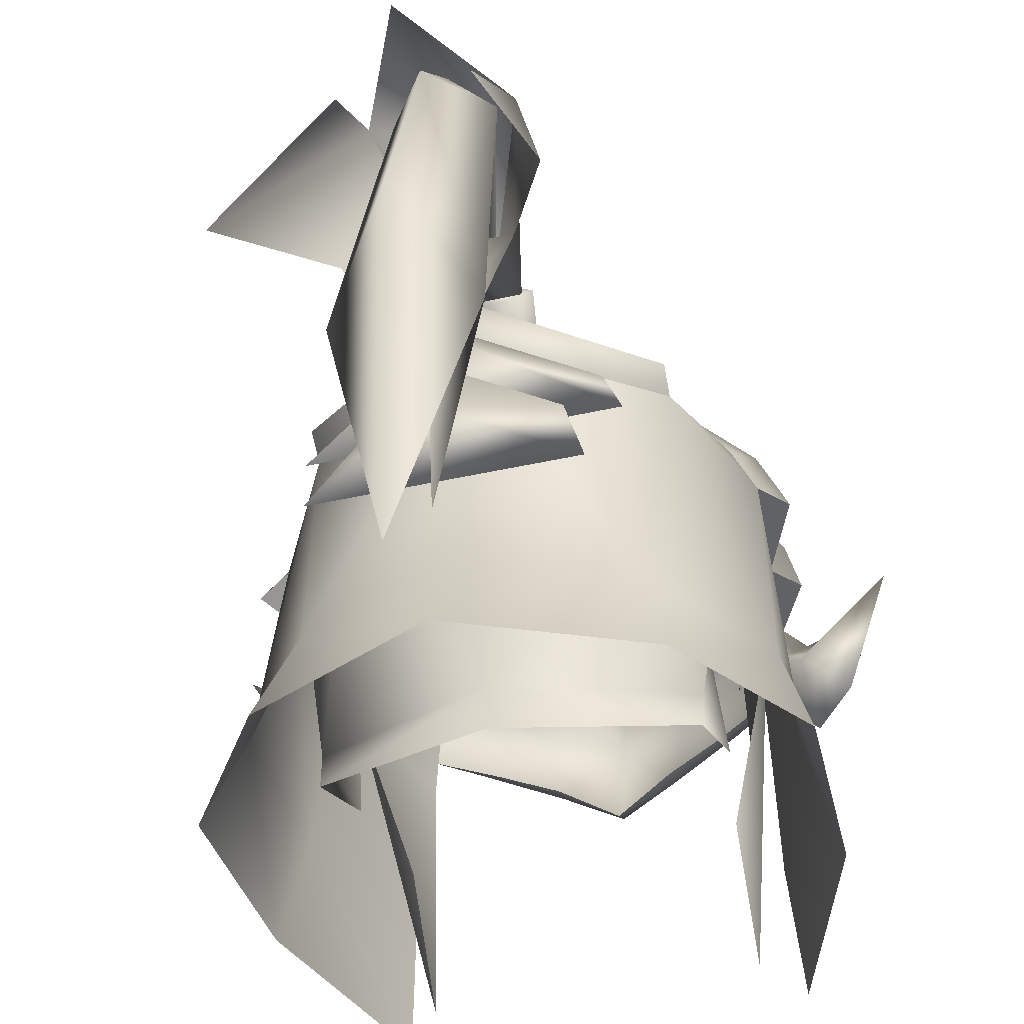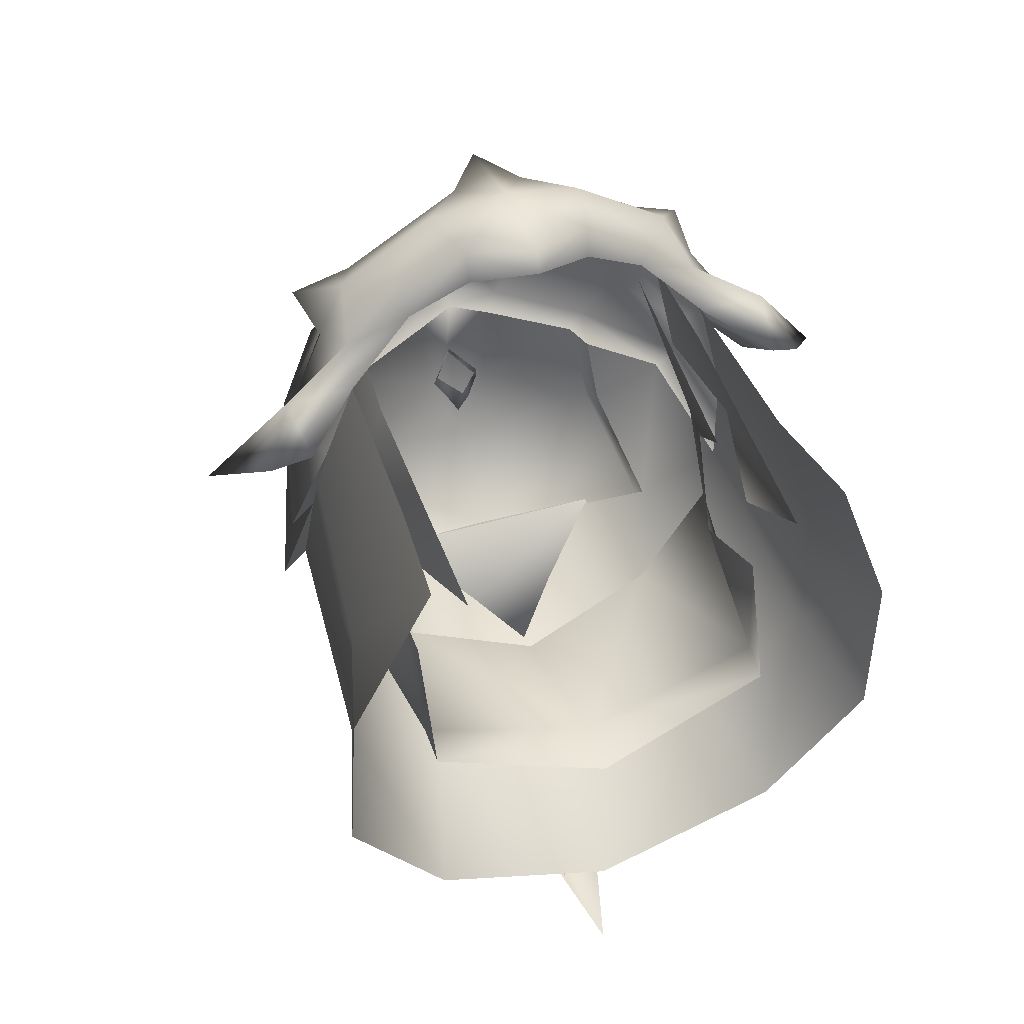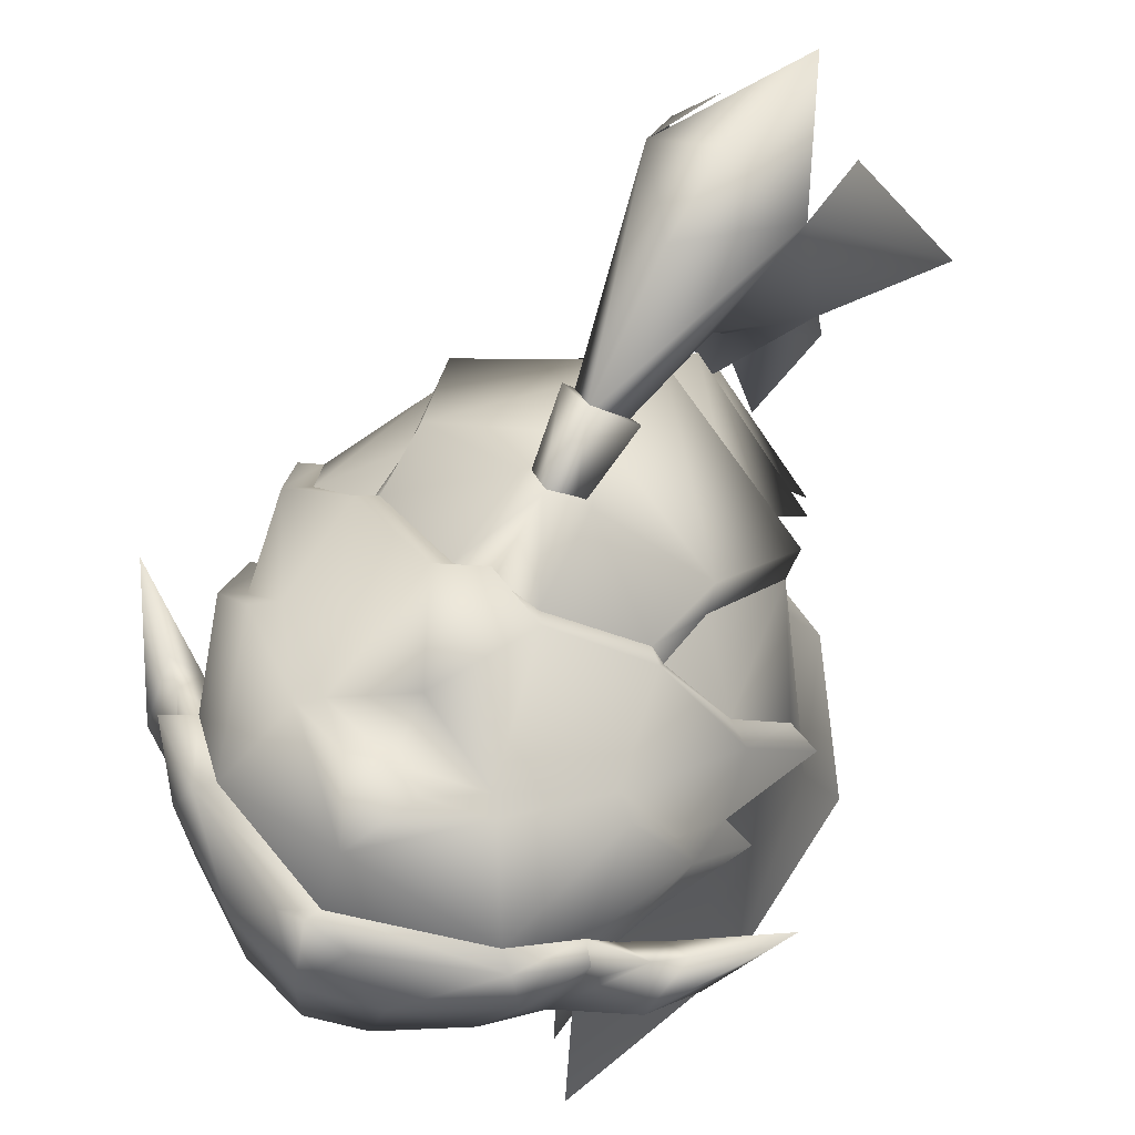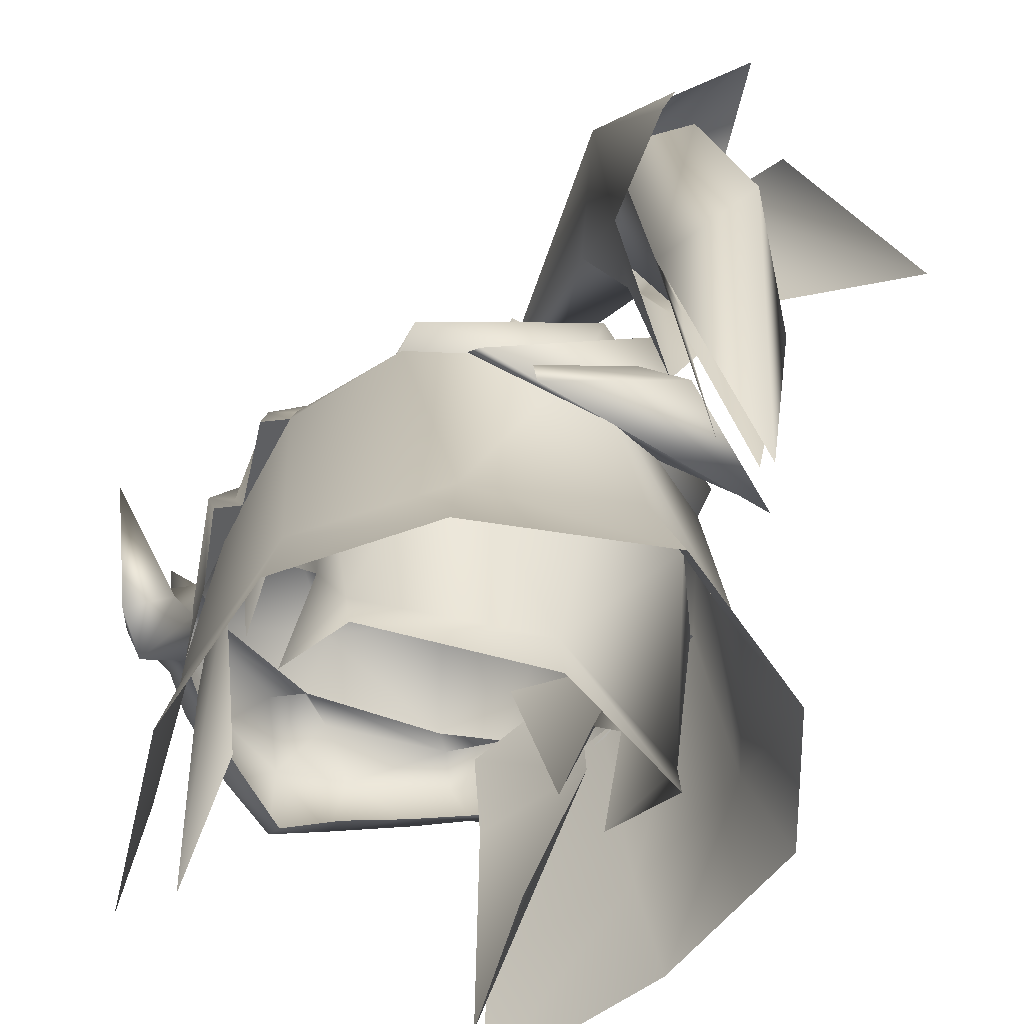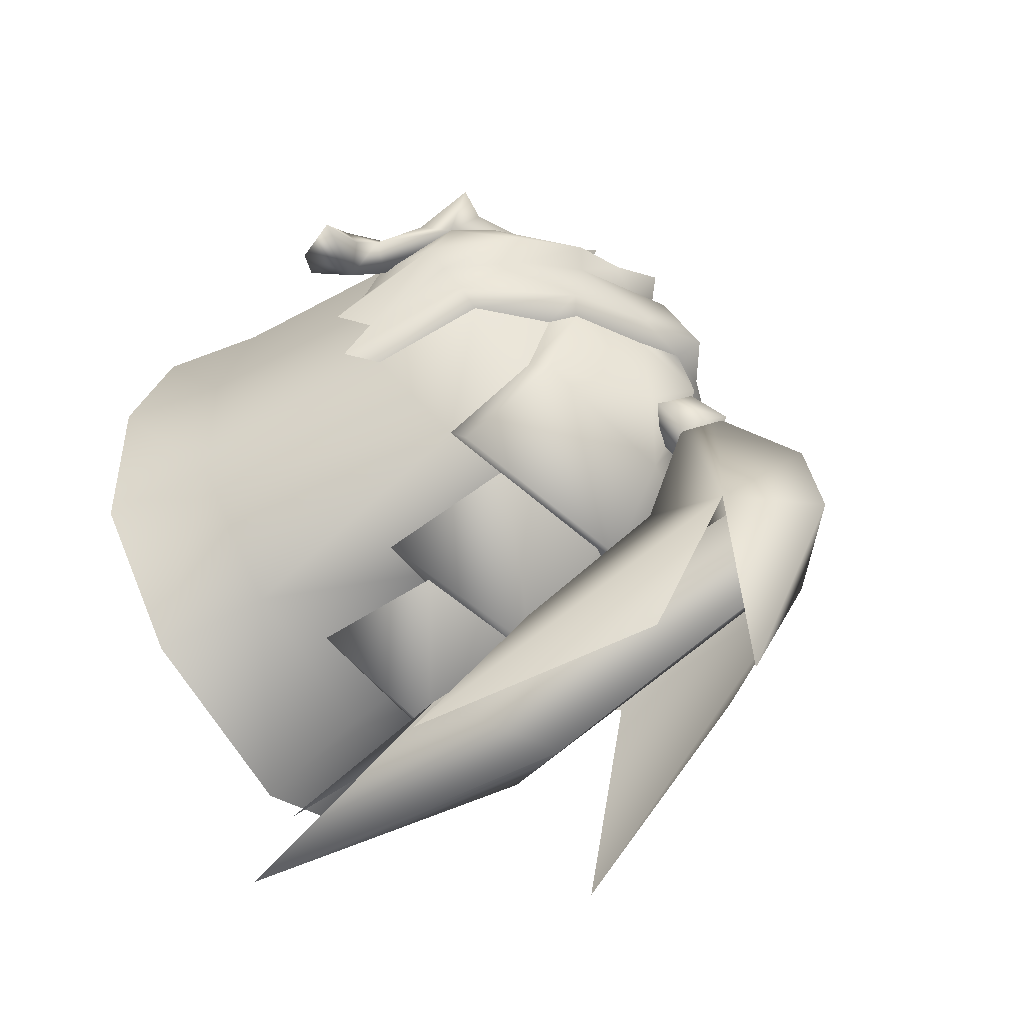
<metadata>
{"format":"obj","ext":"obj","renderer":"f3d","projection":"perspective","resolution":1024,"background":"white","views":[{"elev":-40.0,"azim":-164.2,"up":"+Y"},{"elev":46.9,"azim":-18.3,"up":"+Z"},{"elev":68.4,"azim":30.7,"up":"+Y"},{"elev":-52.1,"azim":145.4,"up":"+Y"},{"elev":-49.3,"azim":125.4,"up":"+Z"}]}
</metadata>
<code>
g mesh00
v -8.786 58.75 -2.063
v -7.923 55.57 -0.4493
v -7.604 53.02 1.647
v 0 47.72 -9.047
v -7.501 46.18 -6.466
v -7.569 47.74 -6.204
v -7.584 48.3 -1.403
v -7.276 52.39 -3.187
v -8.87 55.04 1.348
v -6.825 48.05 3.167
v -6.804 43.39 6.581
v -7.03 54.65 6.68
v -6.809 59.23 6.863
v -8.284 60.16 1.077
v -6.951 61.49 4.256
v 6.804 43.39 6.581
v 6.825 48.05 3.167
v 8.87 55.04 1.348
v 8.284 60.16 1.077
v 6.809 59.23 6.863
v 7.03 54.65 6.68
v 6.951 61.49 4.256
v 7.604 53.02 1.647
v 8.786 58.75 -2.063
v -9.006 56.99 -5.949
v -5.704 56.18 -9.806
v 7.276 52.39 -3.187
v 7.584 48.3 -1.403
v 7.569 47.74 -6.204
v 7.501 46.18 -6.466
v 0 45.54 -9.32
v -7.501 46.18 -6.466
v 0 55.75 -12.46
v 5.704 56.18 -9.806
v 9.006 56.99 -5.949
v 7.923 55.57 -0.4493
f 1 2 3
f 4 5 6
f 6 5 7
f 6 7 8
f 9 10 11
f 11 12 9
f 9 12 13
f 9 13 14
f 1 3 15
f 16 17 18
f 19 20 18
f 18 20 21
f 18 21 16
f 22 23 24
f 2 1 8
f 8 1 25
f 8 25 6
f 6 25 26
f 6 26 4
f 27 28 29
f 29 28 30
f 29 30 4
f 4 30 31
f 4 31 32
f 26 33 4
f 4 33 34
f 4 34 29
f 29 34 35
f 29 35 27
f 27 35 24
f 27 24 36
f 36 24 23
v -7.707 64.31 2.845
v -8.886 61.02 1.618
v -9.868 60.93 2.108
v 7.975 60.66 6.263
v 8.495 57.08 5.003
v 7.803 56.23 6.67
v 7.184 59.65 9.344
v 8.383 59.08 7.39
v 8.804 62.13 7.318
v -7.433 61.47 -9.896
v 0 63.16 -11.42
v -7.399 60.61 -8.91
v 0 67.37 6.002
v 0 65.91 5.558
v -1.514 66.15 6.148
v -5.424 52.54 -15.39
v -0.01111 54.23 -17.73
v 5.401 52.54 -15.39
v -5.424 52.54 -15.39
v -4.102 57.17 -13.29
v -0.01111 54.23 -17.73
v -0.01111 58.76 -14.67
v 4.08 57.17 -13.29
v 5.401 52.54 -15.39
v -6.372 56.73 -13.02
v -4.817 61.71 -9.693
v 0 59.66 -15.58
v 6.372 56.73 -13.02
v 4.817 61.71 -9.693
v -6.372 56.73 -13.02
v -4.817 61.71 -9.693
v -6.372 56.73 -13.02
v 0 59.66 -15.58
v 6.372 56.73 -13.02
v 0 63.42 -11.5
v 4.817 61.71 -9.693
v 6.372 56.73 -13.02
v 5.902 64.94 -2.427
v 6.063 66.54 -1.788
v 8.591 62.72 -2.582
v -5.796 61.55 8.225
v -6.503 61.26 8.785
v 0 62.6 10.41
v 5.401 52.54 -15.39
v 4.08 57.17 -13.29
v -5.424 52.54 -15.39
v -4.102 57.17 -13.29
v 0 64.99 8.882
v 9.437 57.34 0.8693
v 7.803 56.23 6.67
v 10.33 48.48 0.3562
v -11.84 54.77 4.469
v -10.62 56.28 6.617
v -14 58.08 1.627
v 10.01 58.44 -4.93
v 7.399 60.61 -8.91
v 8.591 62.72 -2.582
v 6.128 63.96 -5.112
v 5.902 64.94 -2.427
v 1.514 66.15 6.148
v 3.326 65.19 4.58
v -10.33 48.48 0.3562
v -10.55 48.89 -6.46
v -11.52 43.91 0.2156
v -10.07 57.78 5.151
v -7.975 60.66 6.263
v -8.495 57.08 5.003
v -7.803 56.23 6.67
v -11.52 43.91 0.2156
v -8.403 42.86 8.404
v -10.33 48.48 0.3562
v 0 68.23 -1.14
v -2.181 67.92 -0.5643
v 0 69.46 -1.014
v -11.25 57.4 -4.818
v -10.01 58.44 -4.93
v -9.667 57.41 -0.8753
v -11.25 57.4 -4.818
v -9.667 57.41 -0.8753
v -9.585 62.6 -1.985
v 10.33 48.48 0.3562
v 11.52 43.91 0.2156
v 10.55 48.89 -6.46
v -11.12 57.42 4.201
v -9.904 56.21 3.897
v -10.23 53.82 5.696
v -6.799 64.11 2.049
v -3.97 65.62 5.374
v -3.326 65.19 4.58
v -1.7 67.24 -1.186
v -5.428 66.14 -2.375
v -6.063 66.54 -1.788
v 0 55.56 12.75
v 0 59.46 12.63
v -2.619 56.75 12.18
v -8.383 59.08 7.39
v -7.975 60.66 6.263
v -8.804 62.13 7.318
v -9.09 56.41 2.99
v -10.87 56.41 -0.7822
v -9.667 57.41 -0.8753
v -5.428 66.14 -2.375
v -6.128 63.96 -5.112
v -5.902 64.94 -2.427
v 7.979 48.13 7.351
v 8.403 42.86 8.404
v 11.52 43.91 0.2156
v 9.09 56.41 2.99
v 10.87 56.41 -0.7822
v 9.868 60.93 2.108
v 9.667 57.41 -0.8753
v 3.97 65.62 5.374
v 7.707 64.31 2.845
v 6.799 64.11 2.049
v 8.886 61.02 1.618
v 9.585 62.6 -1.985
v 9.904 56.21 3.897
v 11.12 57.42 4.201
v 14 58.08 1.627
v -7.979 48.13 7.351
v -7.803 56.23 6.67
v -9.437 57.34 0.8693
v 10.07 57.78 5.151
v 1.515 62 11.1
v 0 64 11.24
v 7.975 60.66 6.263
v 5.796 61.55 8.225
v 6.503 61.26 8.785
v 9.667 57.41 -0.8753
v 10.01 58.44 -4.93
v 11.25 57.4 -4.818
v 0 62.6 10.41
v 5.796 61.55 8.225
v 2.579 56.39 10.95
v 2.619 56.75 12.18
v 0 55.11 11.78
v 10.23 53.82 5.696
v 11.84 54.77 4.469
v 10.62 56.28 6.617
v -5.902 64.94 -2.427
v -6.128 63.96 -5.112
v -8.591 62.72 -2.582
v -7.399 60.61 -8.91
v -10.01 58.44 -4.93
v 5.105 56.73 9.505
v 5.896 57.32 10.19
v 3.242 59.86 11.74
v 7.675 57.16 8.361
v 2.181 67.92 -0.5643
v 5.428 66.14 -2.375
v 1.7 67.24 -1.186
v 5.428 66.14 -2.375
v 5.902 64.94 -2.427
v 6.128 63.96 -5.112
v 11.86 44.41 -7.704
v 7.766 44.8 -13.42
v 6.478 49.38 -11.87
v 9.667 57.41 -0.8753
v 10.87 56.41 -0.7822
v 9.09 56.41 2.99
v 0.003419 67.88 -8.741
v -1.568 68.8 -8.215
v 1.567 68.8 -8.21
v -0.002564 70.39 -7.296
v -1.7 67.24 -1.186
v -1.383 67.46 -5.215
v -5.972 64.97 -5.909
v 0 49.84 -14.68
v 0 45.1 -16.7
v -6.478 49.38 -11.87
v -7.766 44.8 -13.42
v -11.86 44.41 -7.704
v -7.675 57.16 8.361
v -5.896 57.32 10.19
v -7.184 59.65 9.344
v -3.242 59.86 11.74
v -1.515 62 11.1
v -5.902 64.94 -2.427
v -8.591 62.72 -2.582
v -10.01 58.44 -4.93
v 7.399 60.61 -8.91
v 7.433 61.47 -9.896
v 5.972 64.97 -5.909
v 1.383 67.46 -5.215
v 1.7 67.24 -1.186
v -9.09 56.41 2.99
v -7.803 56.23 6.67
v -7.975 60.66 6.263
v -5.796 61.55 8.225
v 10.01 58.44 -4.93
v 11.25 57.4 -4.818
v -5.105 56.73 9.505
v -2.579 56.39 10.95
v 0 64.29 -12.64
v 0 66.59 -8.095
v 0 68.93 -4.278
v 0 68.23 -1.14
v 9.437 57.34 0.8693
v 0 63.16 -11.42
v -9.437 57.34 0.8693
v 0.9889 67.3 -4.762
v 0.002564 66.36 -5.244
v -0.9906 67.3 -4.764
v -0.002137 68.53 -4.193
v 0 67.71 3.394
v -10.87 56.41 -0.7822
v 7.975 60.66 6.263
v 7.803 56.23 6.67
f 37 38 39
f 40 41 42
f 43 44 45
f 46 47 48
f 49 50 51
f 52 53 54
f 55 56 57
f 56 58 57
f 57 58 59
f 57 59 60
f 61 62 63
f 64 65 66
f 66 65 67
f 68 69 70
f 62 71 63
f 63 71 72
f 63 72 73
f 74 75 76
f 77 78 79
f 80 81 82
f 82 81 83
f 51 84 49
f 85 86 87
f 88 89 90
f 91 92 93
f 93 92 94
f 93 94 95
f 50 96 97
f 98 99 100
f 101 102 103
f 103 102 104
f 105 106 107
f 108 109 110
f 111 112 113
f 114 115 116
f 117 118 119
f 120 101 121
f 121 101 103
f 121 103 122
f 122 103 104
f 38 37 123
f 123 37 124
f 123 124 125
f 108 126 109
f 109 126 127
f 109 127 128
f 129 130 131
f 101 132 133
f 133 132 134
f 135 136 137
f 138 139 140
f 86 141 87
f 87 141 142
f 87 142 143
f 144 145 146
f 146 145 147
f 148 149 150
f 150 149 151
f 150 151 152
f 153 154 155
f 106 156 107
f 107 156 157
f 107 157 158
f 41 40 159
f 130 160 161
f 162 163 164
f 164 163 79
f 165 166 167
f 168 169 84
f 170 171 172
f 173 174 175
f 176 177 178
f 178 177 179
f 178 179 180
f 170 181 171
f 171 181 182
f 171 182 183
f 44 43 184
f 185 186 187
f 188 189 190
f 118 191 119
f 119 191 192
f 119 192 193
f 194 195 196
f 197 198 199
f 199 198 200
f 201 202 138
f 138 202 203
f 138 203 139
f 139 203 46
f 139 46 48
f 204 205 206
f 206 205 207
f 206 207 99
f 99 207 208
f 99 208 100
f 209 210 211
f 211 210 212
f 211 212 78
f 78 212 213
f 78 213 79
f 127 214 128
f 128 214 215
f 128 215 116
f 116 215 216
f 116 216 114
f 217 218 190
f 190 218 219
f 190 219 188
f 188 219 220
f 188 220 221
f 222 223 39
f 39 223 224
f 39 224 37
f 37 224 225
f 37 225 124
f 226 76 152
f 152 76 75
f 152 75 150
f 150 75 97
f 150 97 148
f 148 97 96
f 149 146 151
f 151 146 147
f 151 147 152
f 152 147 227
f 152 227 226
f 228 229 131
f 131 229 172
f 131 172 129
f 129 172 171
f 129 171 130
f 130 171 183
f 130 183 160
f 217 47 218
f 218 47 230
f 218 230 219
f 219 230 231
f 219 231 220
f 220 231 232
f 220 232 221
f 221 232 233
f 47 46 230
f 230 46 203
f 230 203 231
f 231 203 202
f 231 202 232
f 232 202 201
f 232 201 233
f 234 117 91
f 91 117 119
f 91 119 92
f 92 119 193
f 92 193 235
f 192 205 193
f 193 205 204
f 193 204 235
f 235 204 206
f 235 206 179
f 179 206 99
f 179 99 180
f 180 99 98
f 180 98 236
f 200 237 199
f 199 237 238
f 199 238 197
f 197 238 239
f 197 239 198
f 198 239 240
f 198 240 200
f 200 240 237
f 187 108 185
f 185 108 110
f 185 110 241
f 241 110 109
f 241 109 125
f 125 109 128
f 125 128 123
f 123 128 116
f 123 116 38
f 38 116 115
f 38 115 39
f 39 115 242
f 39 242 222
f 173 153 174
f 174 153 155
f 174 155 175
f 175 155 154
f 175 154 159
f 159 154 153
f 159 153 41
f 41 153 173
f 41 173 42
f 42 173 175
f 42 175 184
f 184 175 159
f 184 159 44
f 44 159 162
f 44 162 45
f 45 162 164
f 45 164 43
f 50 49 96
f 96 49 84
f 96 84 148
f 148 84 169
f 148 169 149
f 149 169 243
f 149 243 146
f 146 243 244
f 146 244 144
f 74 186 75
f 75 186 185
f 75 185 97
f 97 185 241
f 97 241 50
f 50 241 125
f 50 125 51
f 51 125 124
f 51 124 84
f 84 124 225
f 84 225 168
f 77 133 78
f 78 133 134
f 78 134 211
f 211 134 132
f 211 132 209
f 209 132 101
f 209 101 89
f 89 101 120
f 89 120 90
f 90 120 121
f 90 121 88
f 88 121 122
f 88 122 89
f 89 122 104
f 89 104 209
f 209 104 228
f 209 228 210
f 210 228 131
f 210 131 212
f 212 131 130
f 212 130 213
f 213 130 161
f 213 161 79
f 79 161 160
f 79 160 164
f 164 160 183
f 164 183 43
f 43 183 182
f 43 182 184
f 184 182 181
f 184 181 42
v 1.556 67.03 -13.31
v -1.027 68.66 -8.022
v -1.564 67.03 -13.31
v 3.15 71.43 -16.53
v 6.214 58.29 -24.62
v 2.764 67.73 -21.54
v -3.149 71.43 -16.53
v -0.008119 73.77 -12.28
v -0.008119 74.47 -16.09
v 1.556 67.03 -13.31
v -1.024 62.32 -15.6
v 1.022 68.66 -8.022
v 3.15 71.43 -16.53
v -0.003846 69.93 -7.088
v 1.011 62.32 -15.6
v -0.009401 55.71 -16.53
v 3.446 61.98 -18.02
v -3.529 61.98 -18.02
v -1.024 62.32 -15.6
v -1.564 67.03 -13.31
v -3.149 71.43 -16.53
v -6.327 58.29 -24.62
v -2.729 67.72 -21.54
v -0.07906 74.06 -16.13
v 2.138 71.25 -16.4
v 0.004701 70.88 -19.46
v 3.15 56.82 -19.96
v 0.08931 61.15 -22.78
v 0 69.01 -8.501
v -0.435 67.53 -13.89
v 2.138 71.25 -16.4
v -0.4799 60.02 -17.03
v 3.15 56.82 -19.96
v -0.005555 57.54 -17.58
v 0.8038 47.37 -19.73
v -1.047 47.37 -19.74
v -0.005555 57.54 -17.58
v -2.971 56.81 -20.03
v -0.4799 60.02 -17.03
v -2.336 71.19 -16.5
v -0.435 67.53 -13.89
v 0 69.01 -8.501
v 6.214 58.29 -24.62
v 3.15 71.43 -16.53
v 1.556 67.03 -13.31
v -1.024 62.32 -15.6
v -1.564 67.03 -13.31
v -1.027 68.66 -8.022
v -0.008547 70.46 -23.27
v 3.15 56.82 -19.96
v 0.02521 44.75 -21.64
v 0.08931 61.15 -22.78
v -2.971 56.81 -20.03
v 0.004701 70.88 -19.46
v -2.336 71.19 -16.5
v -0.07906 74.06 -16.13
f 245 246 247
f 248 249 250
f 251 252 253
f 254 247 255
f 246 245 256
f 256 245 257
f 256 257 258
f 259 260 261
f 262 260 263
f 263 264 262
f 262 264 265
f 262 265 266
f 266 265 267
f 268 269 270
f 270 269 271
f 270 271 272
f 273 274 275
f 275 274 276
f 275 276 277
f 277 276 278
f 277 278 279
f 280 281 282
f 282 281 283
f 282 283 284
f 284 283 285
f 284 285 286
f 287 288 261
f 261 288 289
f 261 289 259
f 259 289 290
f 259 290 260
f 291 292 251
f 251 292 258
f 251 258 252
f 252 258 257
f 252 257 253
f 253 257 293
f 253 293 251
f 294 295 296
f 296 295 297
f 296 297 298
f 298 297 299
f 298 299 300

</code>
